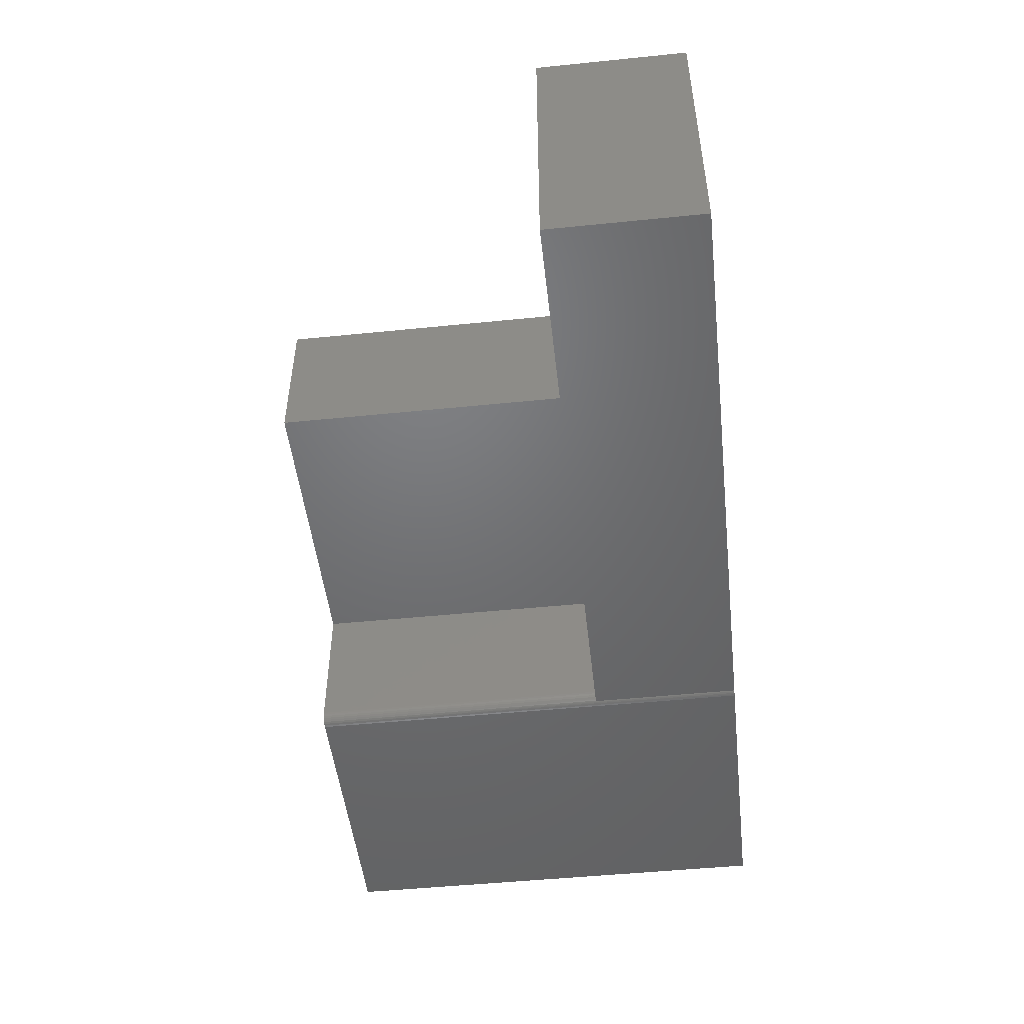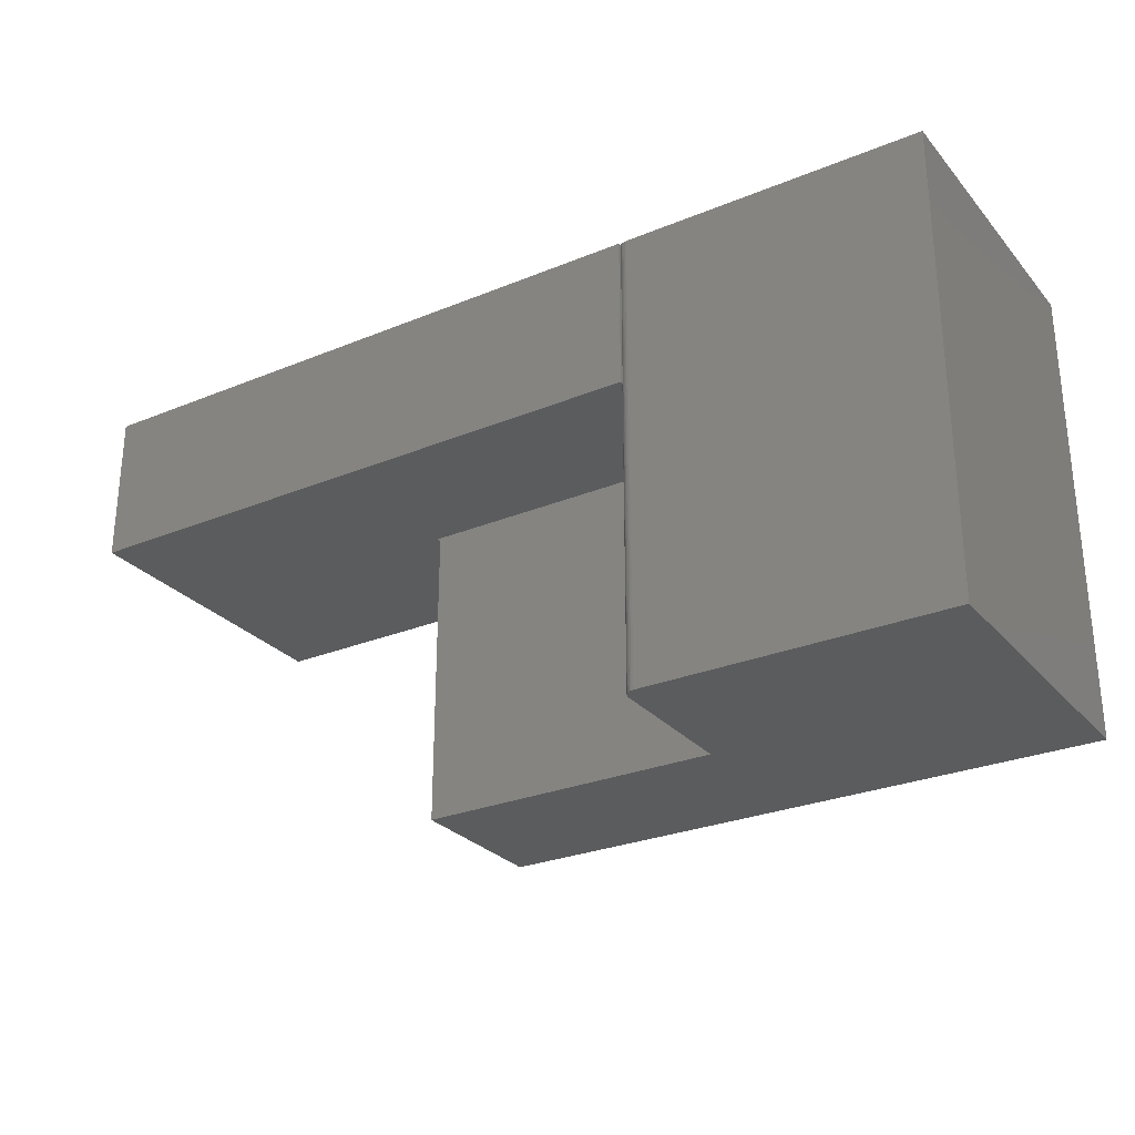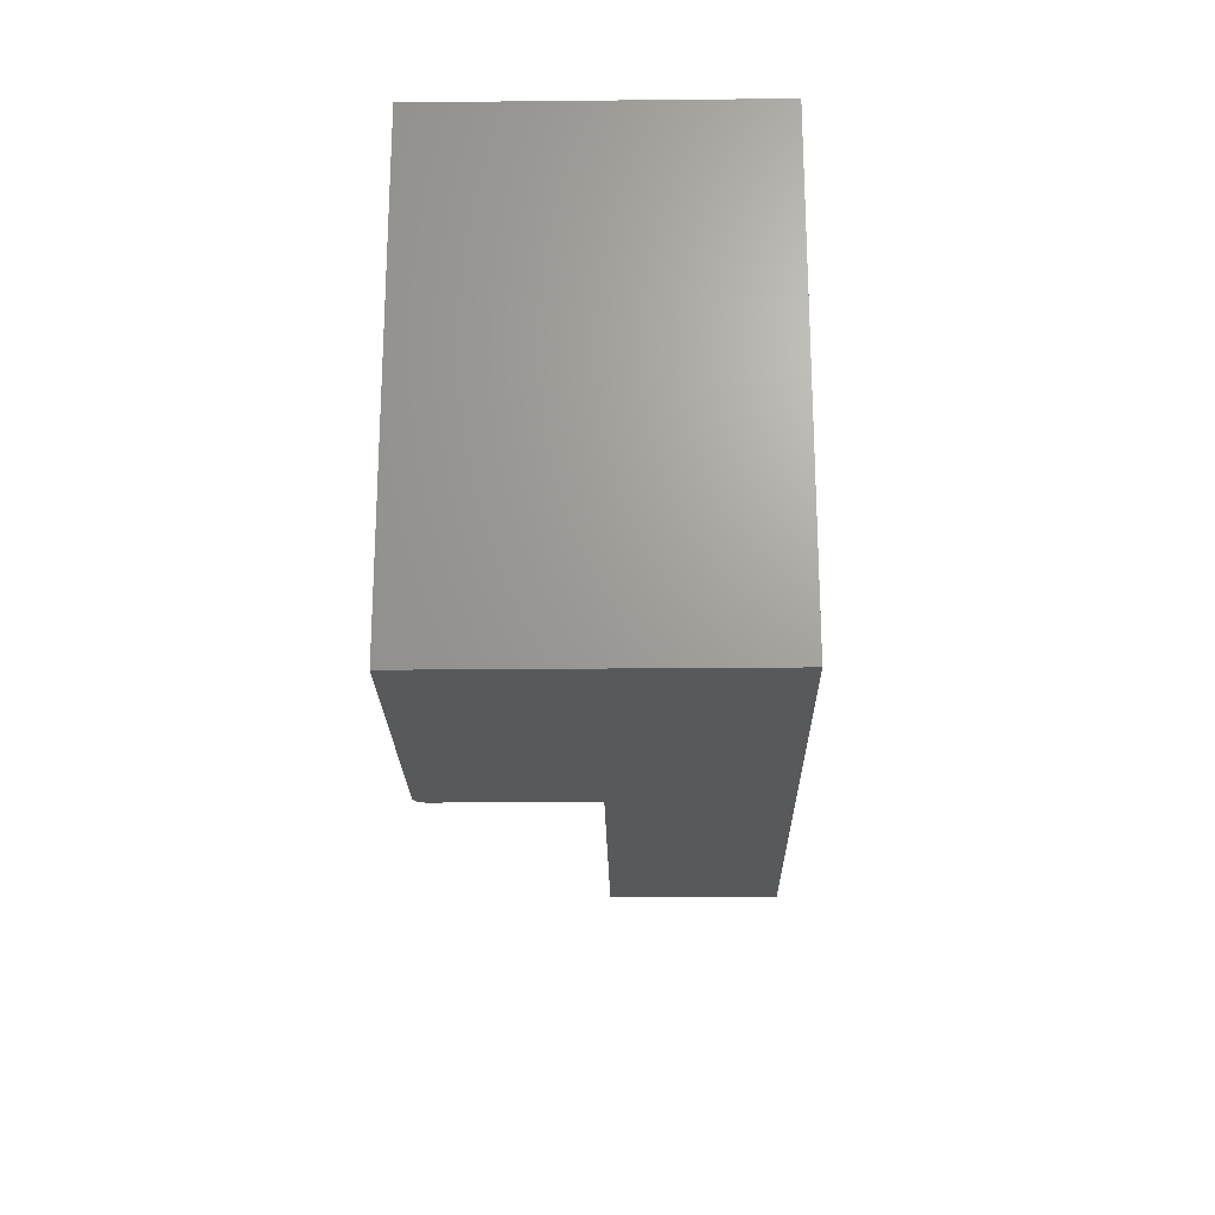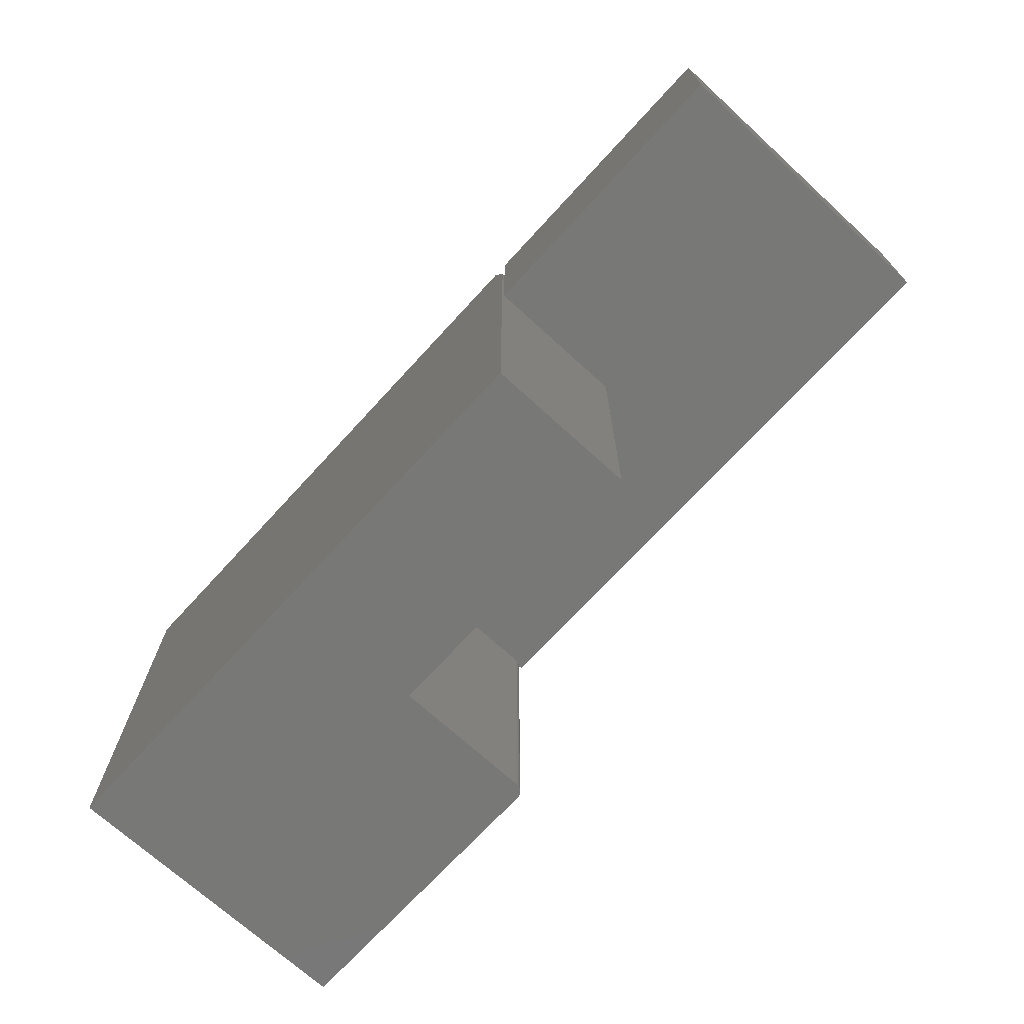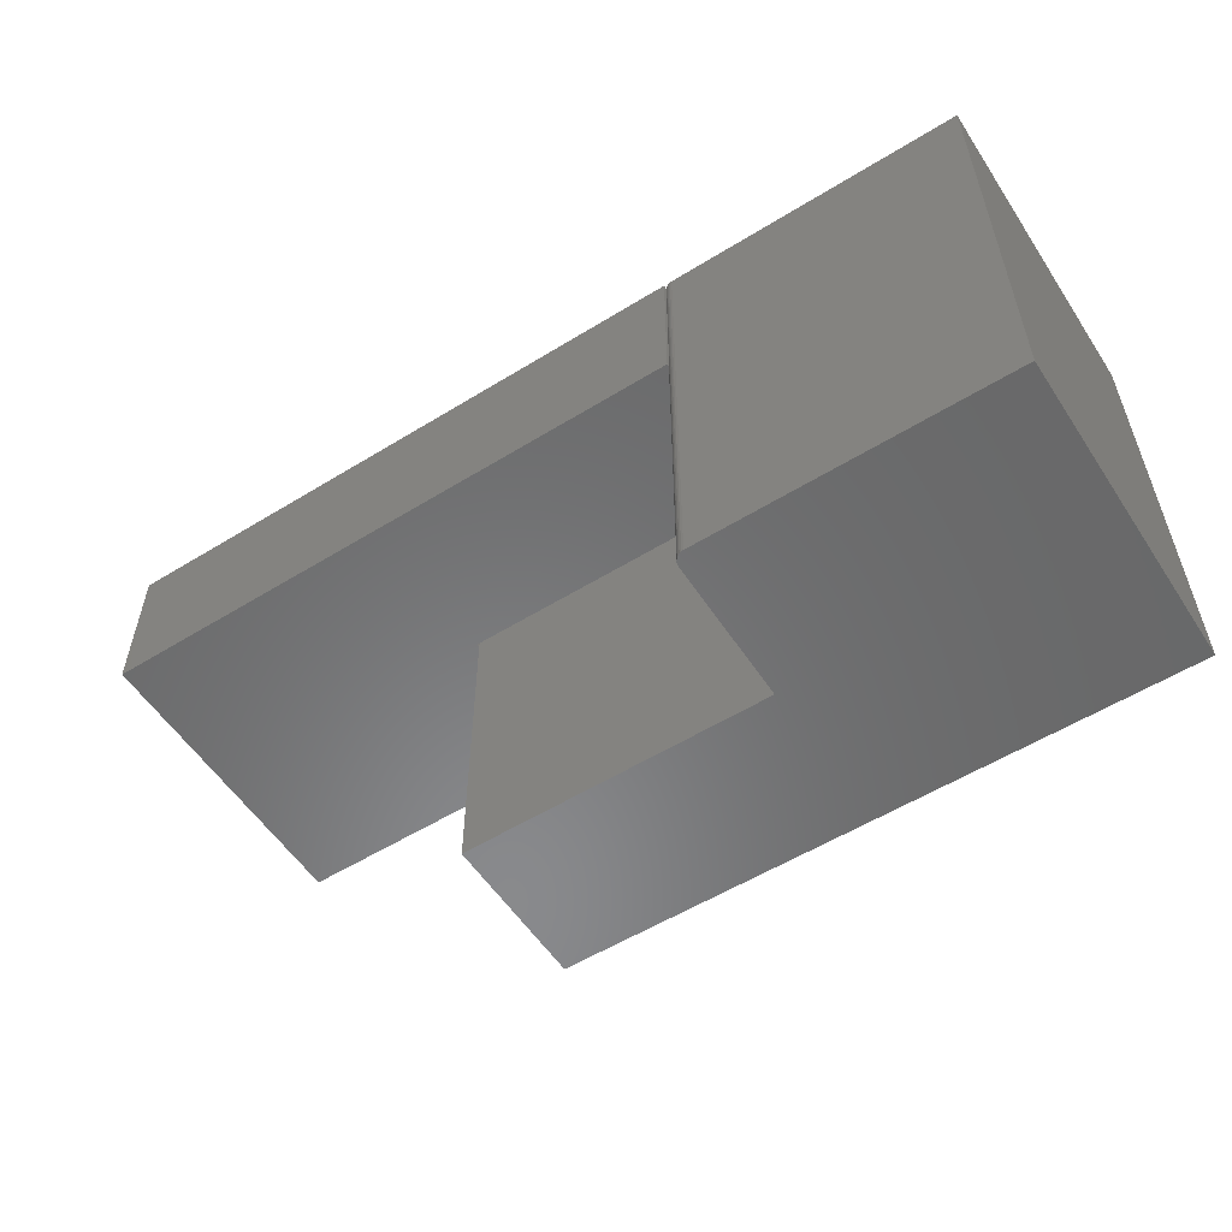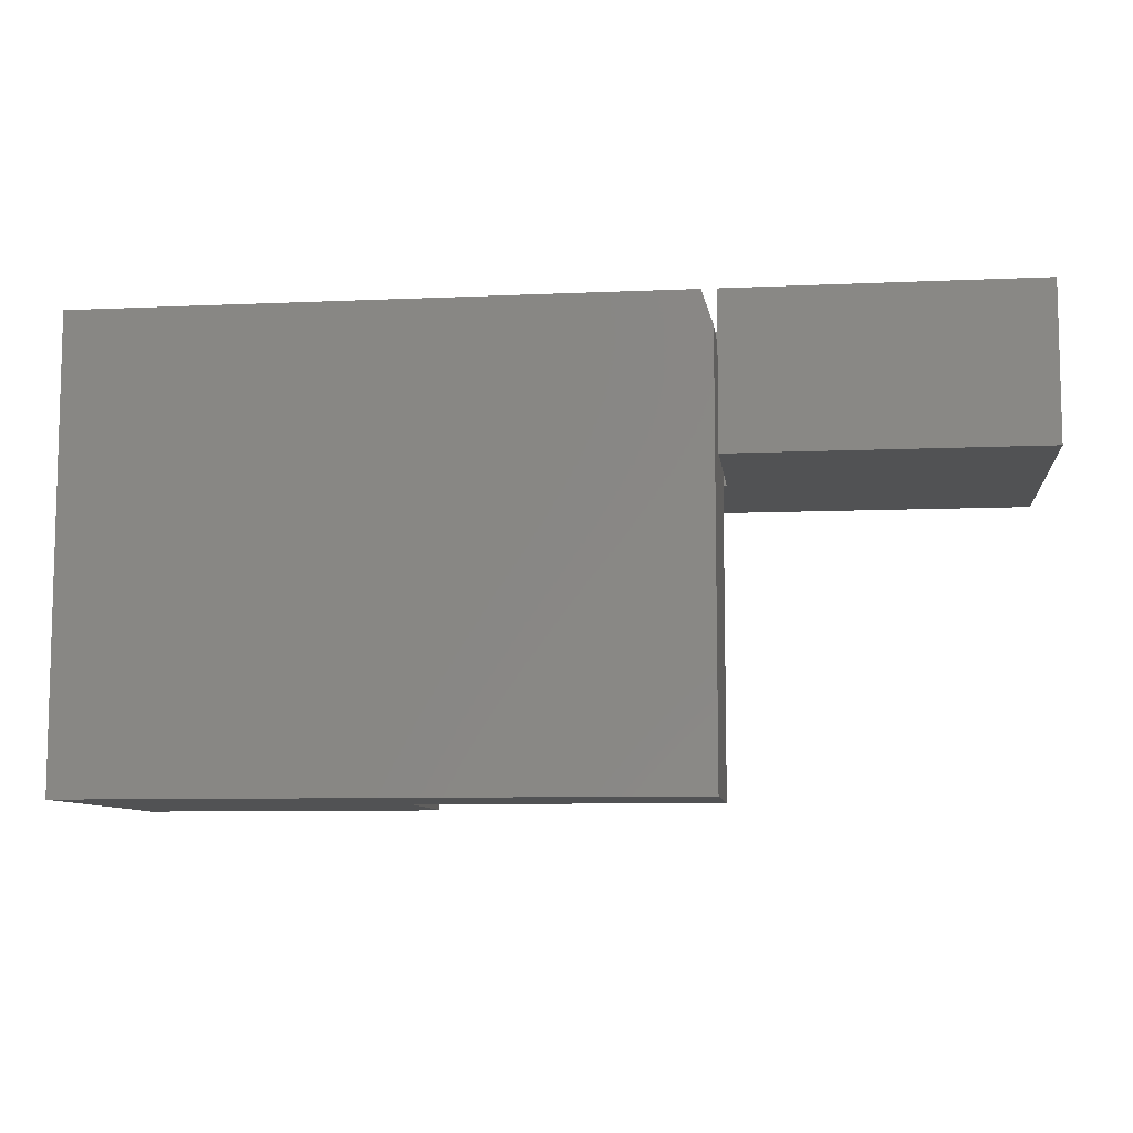
<metadata>
{"format":"stl","ext":"stl","renderer":"f3d","projection":"perspective","resolution":1024,"background":"white","views":[{"elev":-49.4,"azim":96.4,"up":"+Z"},{"elev":-27.9,"azim":-148.0,"up":"+Y"},{"elev":-21.9,"azim":-89.0,"up":"+Y"},{"elev":-70.6,"azim":47.5,"up":"+Y"},{"elev":-55.7,"azim":-147.1,"up":"+Y"},{"elev":-8.6,"azim":6.9,"up":"+Y"}]}
</metadata>
<code>
# stl→obj: 43 verts, 82 faces
v -0.3281 4.71e-17 0.1766
v -0.75 2.367e-17 0.5982
v 0.07812 1.156e-16 0.5982
v 0.07812 1.038e-16 0.385
v 0.09819 1.06e-16 0.385
v -0.3281 4.684e-17 0.1719
v -0.3321 4.649e-17 0.1736
v -0.3344 4.618e-17 0.1727
v -0.3368 4.588e-17 0.1721
v -0.3393 4.56e-17 0.1719
v -0.75 0 0.1719
v -0.33 4.68e-17 0.175
v 0.5156 1.405e-16 0.1719
v 0.09819 1.178e-16 0.5982
v 0.5156 1.642e-16 0.5982
v 0.09819 -0.2109 0.5982
v 0.09819 -0.2109 0.385
v 0.5156 -0.2109 0.5982
v 0.5156 -0.2109 0.1719
v -0.3281 -0.2109 0.1719
v 0.09375 -0.04688 0.385
v 0.09375 -0.2109 0.385
v -0.3281 -0.2109 0.1766
v -0.3237 -0.2109 0.1875
v -0.3237 -0.2109 0.385
v -0.324 -0.2109 0.1845
v -0.3248 -0.2109 0.1816
v -0.3262 -0.2109 0.1789
v -0.3237 -0.6328 0.385
v 0.09375 -0.6328 0.385
v -0.3237 -0.6328 0.1875
v -0.3306 -0.6328 0.1745
v -0.3333 -0.6328 0.1731
v -0.3363 -0.6328 0.1722
v -0.324 -0.6328 0.1845
v -0.3249 -0.6328 0.1815
v -0.3263 -0.6328 0.1788
v -0.3283 -0.6328 0.1765
v -0.3393 -0.6328 0.1719
v 0.09375 -0.04688 0.5982
v 0.09375 -0.6328 0.5982
v -0.75 -0.6328 0.5982
v -0.75 -0.6328 0.1719
f 1 2 3
f 1 3 4
f 1 4 5
f 1 5 6
f 7 8 9
f 7 9 10
f 7 10 11
f 2 1 12
f 2 12 7
f 2 7 11
f 6 5 13
f 13 5 14
f 13 14 15
f 16 14 17
f 17 14 5
f 18 15 16
f 16 15 14
f 19 13 18
f 18 13 15
f 20 6 19
f 19 6 13
f 5 4 21
f 5 21 22
f 5 22 17
f 23 1 20
f 20 1 6
f 22 24 17
f 22 25 24
f 19 18 16
f 19 16 17
f 19 17 24
f 19 24 26
f 19 26 27
f 19 27 28
f 19 28 23
f 19 23 20
f 25 22 29
f 29 22 30
f 24 25 31
f 31 25 29
f 1 32 12
f 1 23 32
f 7 12 32
f 32 33 7
f 7 33 8
f 8 33 34
f 24 31 26
f 26 31 35
f 26 35 27
f 27 35 36
f 27 36 28
f 28 36 37
f 28 37 23
f 23 37 38
f 23 38 32
f 39 10 34
f 34 10 9
f 34 9 8
f 21 4 40
f 40 4 3
f 41 30 40
f 40 30 22
f 40 22 21
f 39 34 33
f 42 43 36
f 42 36 35
f 42 35 31
f 42 31 29
f 42 29 30
f 42 30 41
f 43 39 33
f 43 33 32
f 43 32 38
f 43 38 37
f 43 37 36
f 11 10 43
f 43 10 39
f 2 42 3
f 3 42 41
f 3 41 40
f 2 11 42
f 42 11 43

</code>
